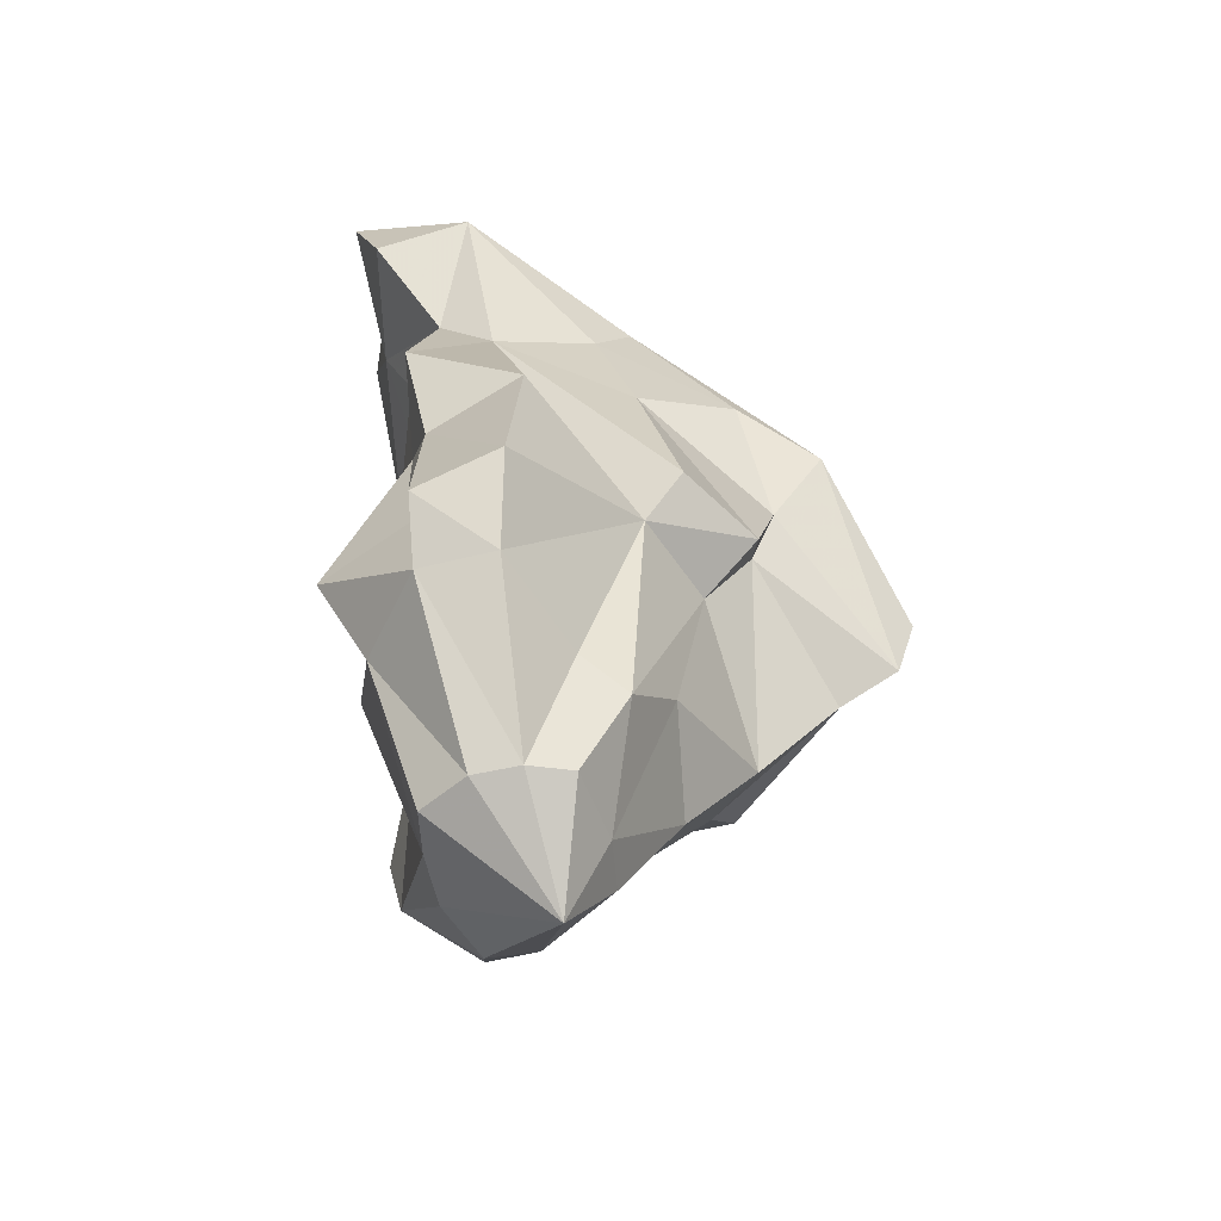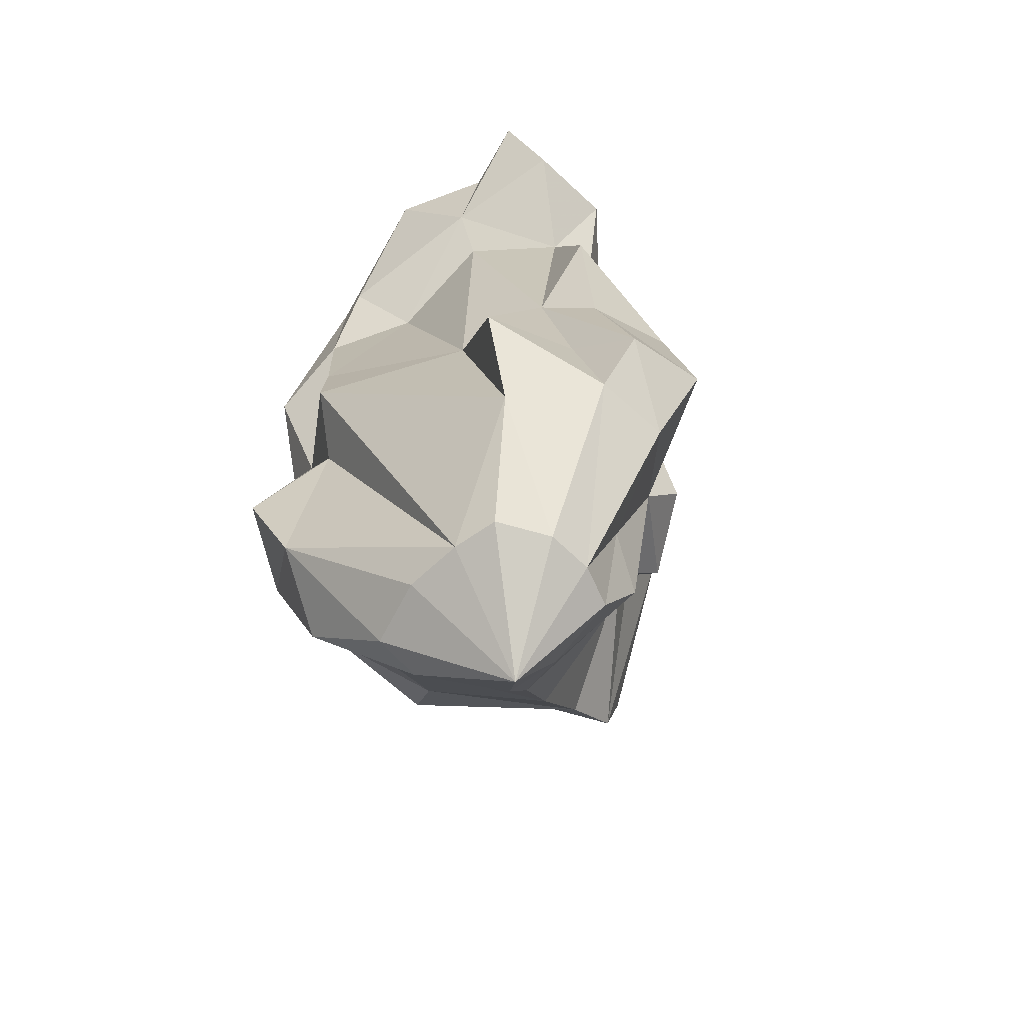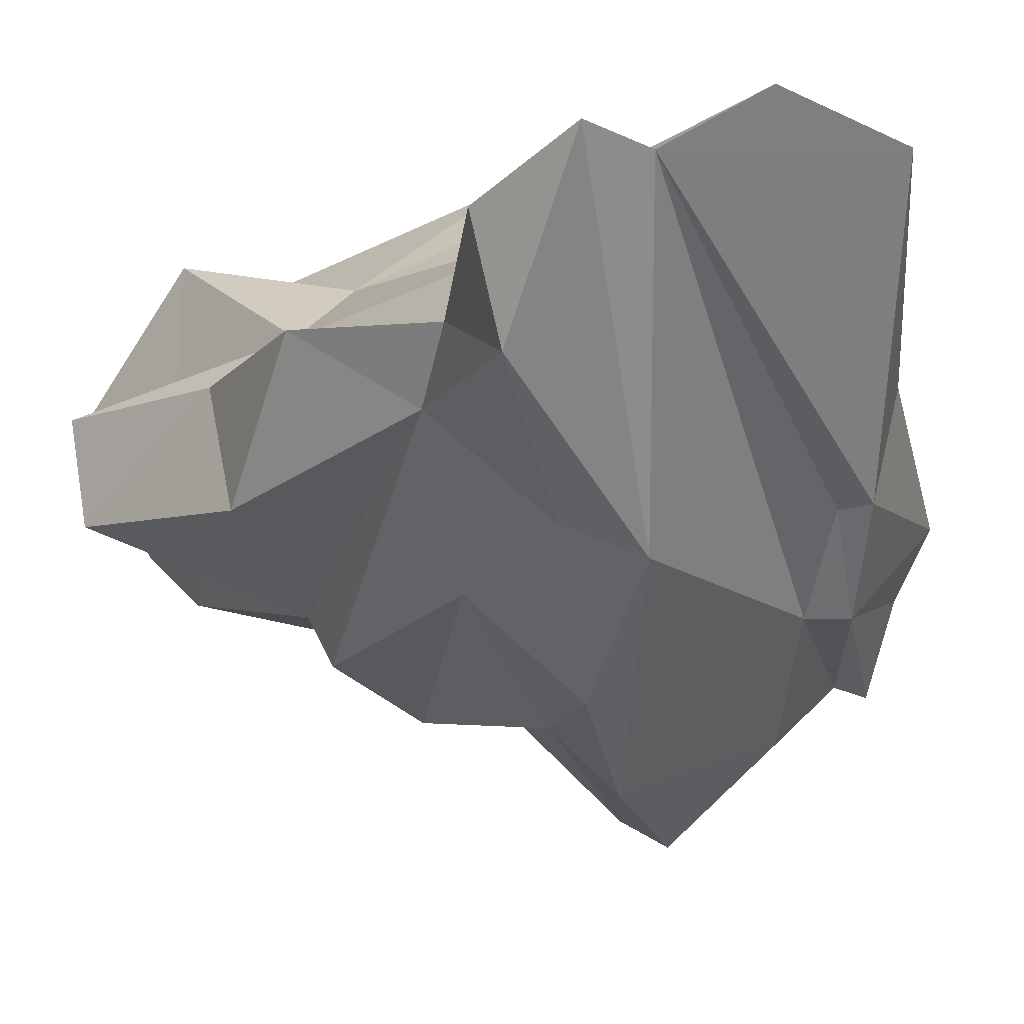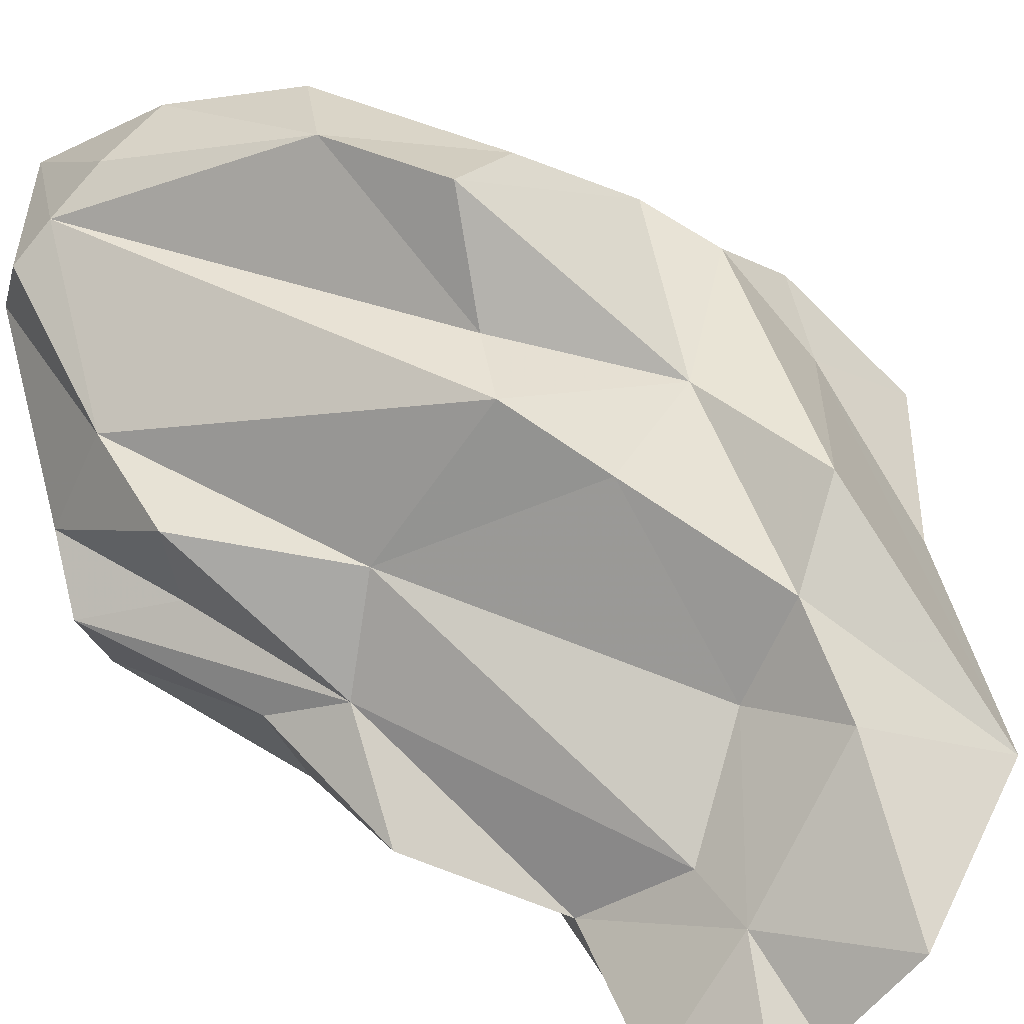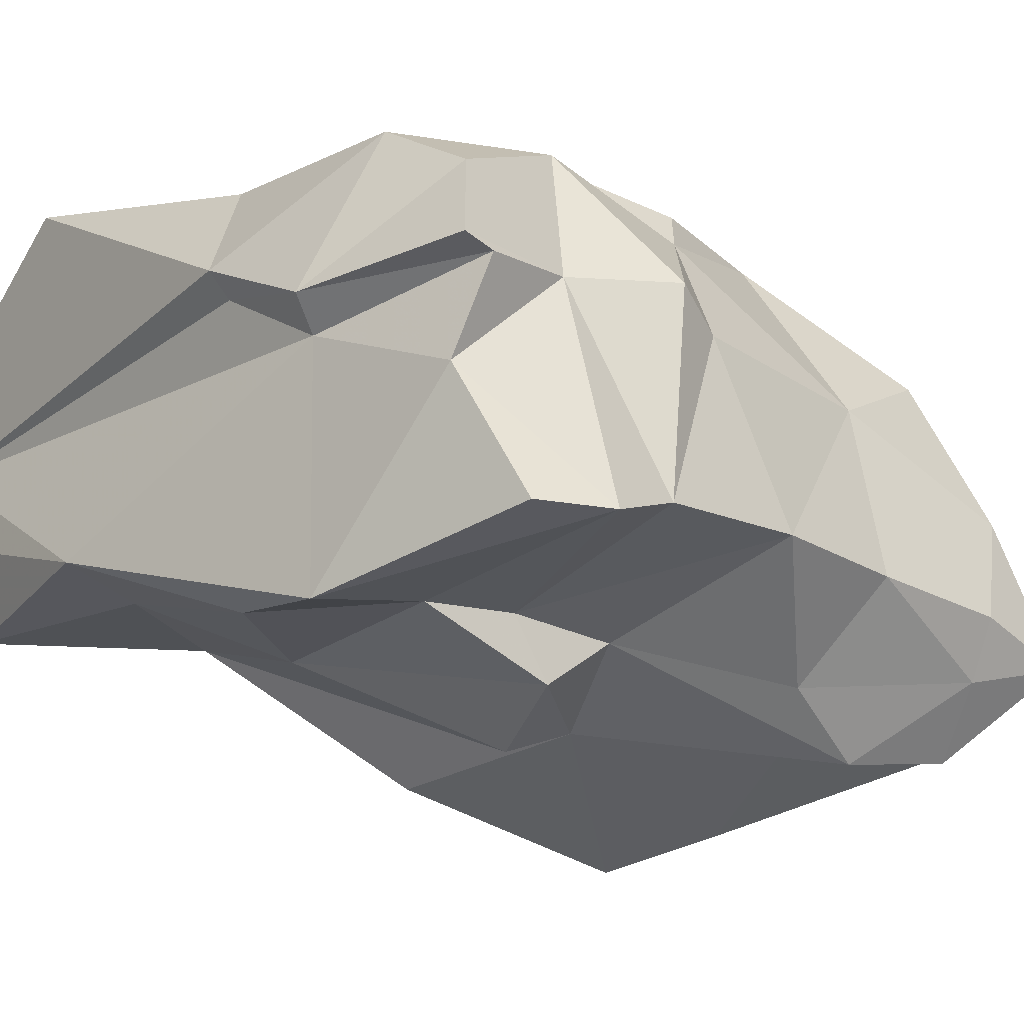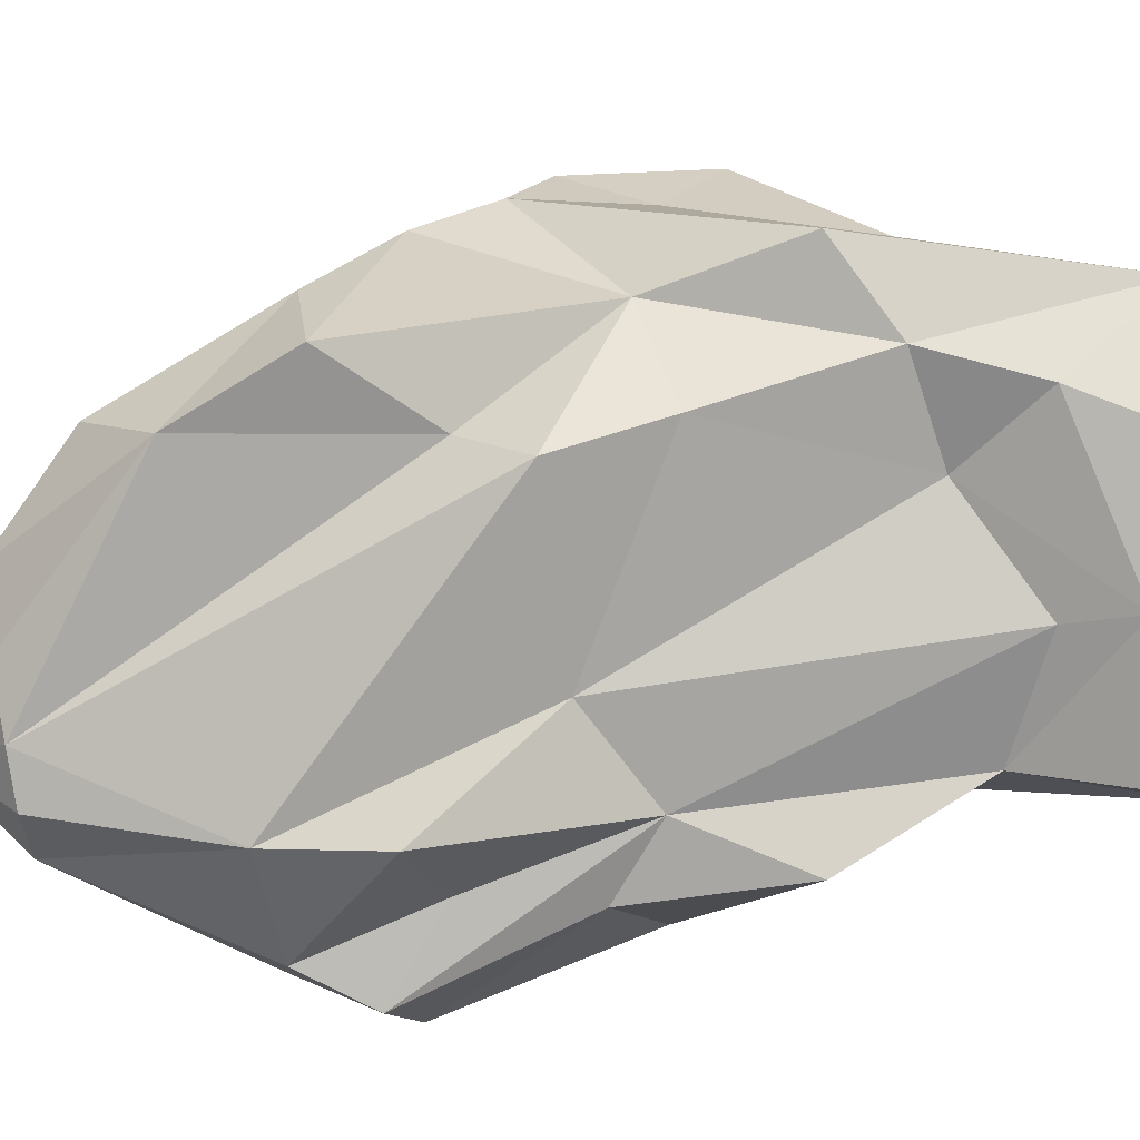
<metadata>
{"format":"obj","ext":"obj","renderer":"f3d","projection":"perspective","resolution":1024,"background":"white","views":[{"elev":-54.7,"azim":-69.7,"up":"+Z"},{"elev":-64.9,"azim":-127.6,"up":"+Z"},{"elev":-4.9,"azim":-32.7,"up":"+Y"},{"elev":76.3,"azim":-48.6,"up":"+Y"},{"elev":-64.7,"azim":75.4,"up":"+Y"},{"elev":74.6,"azim":-100.7,"up":"+Y"}]}
</metadata>
<code>
g zhanchang_fuben_271_astone03
v -11.27 -16.19 146.4
v -25.46 29.91 167.9
v -38.71 31.25 172.2
v -39.69 6.283 157
v 18.56 36.04 162.4
v -9.076 39.39 169.8
v 33.17 -6.516 136.1
v 29.85 -7.295 132.5
v 33.39 -21.39 120.4
v 38.96 -21.41 124.1
v 54.54 -30.22 100.7
v 56.9 -31.8 105.1
v 59.28 -7.669 117.2
v 61.52 -17.42 106.3
v 7.101 -46.03 113.3
v 41.64 -38.72 103
v 39.25 9.903 134.2
v 31.91 -53.69 89.77
f 1 2 3
f 3 4 1
f 5 6 2
f 2 7 5
f 8 9 10
f 10 7 8
f 11 12 10
f 10 9 11
f 13 7 10
f 10 14 13
f 9 8 2
f 2 1 9
f 15 16 9
f 14 10 12
f 1 15 9
f 7 2 8
f 17 5 7
f 13 17 7
f 11 9 16
f 18 16 15
g zhanchang_fuben_271_astone03
v -19.06 -1.399 13.67
v -15.25 -8.515 13.67
v -18.84 -9.481 37.75
v -38.27 -4.294 41.91
v 30.72 40.83 120.9
v 18.56 36.04 162.4
v 50.13 7.277 105.5
v 51.93 14.29 85.94
v 22.95 -25.61 50.12
v -0.1062 -24.71 69.89
v -2.558 -20.08 41.12
v 15.37 -14.92 32.8
v 30.51 5.838 41.07
v 43.09 -10.97 66.39
v -30.95 16.65 90.55
v -41.97 14.65 108.2
v -32.54 13.52 132.2
v -18.58 25.72 140.4
v 4.889 -32.16 84.94
v 29.54 -39.16 69.67
v 41.64 -38.72 103
v 31.91 -53.69 89.77
v 31.66 -50.03 77.97
v 49.78 -20.58 89.85
v 7.101 -46.03 113.3
v 5.759 -36.55 97.76
v -14.53 -16.8 29.38
v -2.558 -20.08 41.12
v -0.1062 -24.71 69.89
v -17.81 -20.5 70.72
v -17.22 -19.25 112
v -18.94 -27.86 80.01
v -2.966 -35.63 78.19
v 5.759 -36.55 97.76
v -46.71 -7.807 57.1
v -8.221 19.18 13.67
v -16.3 16.68 13.67
v -26.86 22.65 40.85
v 8.476 42.84 82.21
v -39.62 10.11 81.83
v -46.93 7.96 52.65
v -40.28 -7.484 89.78
v -39.38 9.649 42.2
v -20.07 7.04 13.67
v -16.55 25.6 81.68
v 11.21 40.63 100.1
v 1.189 29 131
v -20.61 30.89 150.7
v 7.119 39.19 144.5
v -42.14 23.78 153.3
v 14.72 18.56 13.67
v 2.321 20.84 13.67
v 21.34 37.27 38.67
v 28.79 24.73 29.03
v -8.221 19.18 13.67
v 15.52 34.8 73.01
v 39.03 29.18 58.12
v 48.24 7.689 72.53
v 58.38 2.79 93.52
v 56.9 -31.8 105.1
v 54.54 -30.22 100.7
v 16.42 9.677 13.67
v 0.2754 -0.5299 -0.3431
v 0.2754 -0.5299 -0.3431
v -30.8 3.396 123.9
v 61.52 -17.42 106.3
v -32.09 30.72 58.46
v 15.25 38.92 128.1
v 18.56 36.04 162.4
v 4.889 -32.16 84.94
v -1.026 -8.528 13.67
v -3.688 -33.66 121
v -11.27 -16.19 146.4
v -17.73 -11.51 135.6
v 50.39 -13.12 72.73
v 49.23 16.16 72.81
v 29.68 31.59 97.79
v 15.25 38.92 128.1
v 39.25 9.903 134.2
v 59.28 -7.669 117.2
v 8.476 42.84 82.21
v 27.18 43.28 58.23
v -39.69 6.283 157
v 7.101 -46.03 113.3
v -35.35 13.15 63.14
v -38.71 31.25 172.2
v -25.46 29.91 167.9
v -9.076 39.39 169.8
v 11.21 40.63 100.1
v 8.759 -5.845 13.67
v -1.026 -8.528 13.67
f 19 20 21
f 21 22 19
f 23 24 25
f 25 26 23
f 27 28 29
f 29 30 27
f 27 30 31
f 31 32 27
f 33 34 35
f 35 36 33
f 37 28 27
f 27 38 37
f 39 40 41
f 41 42 39
f 41 40 43
f 43 44 41
f 45 46 47
f 47 48 45
f 49 50 51
f 51 52 49
f 48 53 22
f 22 21 48
f 54 55 56
f 56 57 54
f 48 47 51
f 51 50 48
f 58 59 53
f 53 60 58
f 61 62 19
f 19 22 61
f 57 56 63
f 63 64 57
f 65 36 66
f 66 67 65
f 35 68 66
f 66 36 35
f 63 33 36
f 36 65 63
f 69 70 71
f 71 72 69
f 71 70 73
f 73 74 71
f 75 76 31
f 31 72 75
f 42 77 78
f 78 79 42
f 62 61 56
f 56 55 62
f 72 31 80
f 80 69 72
f 62 55 81
f 69 80 82
f 34 60 83
f 78 77 84
f 56 85 63
f 86 67 87
f 45 48 21
f 83 60 48
f 34 83 35
f 51 47 88
f 45 89 46
f 90 91 92
f 49 52 90
f 45 21 20
f 32 93 38
f 42 38 93
f 76 26 77
f 26 25 77
f 93 77 42
f 94 95 26
f 95 23 26
f 24 23 96
f 97 25 24
f 98 77 25
f 64 65 86
f 63 65 64
f 96 23 95
f 95 74 99
f 100 74 95
f 101 35 83
f 68 35 101
f 85 33 63
f 85 56 61
f 49 83 50
f 38 42 41
f 51 88 52
f 38 41 37
f 50 83 48
f 81 89 20
f 102 90 52
f 90 92 49
f 102 91 90
f 101 92 91
f 83 49 92
f 61 103 85
f 58 34 33
f 33 103 59
f 59 58 33
f 104 66 68
f 105 66 104
f 105 106 66
f 106 67 66
f 106 87 67
f 104 68 101
f 107 96 95
f 107 95 99
f 99 74 73
f 75 100 94
f 75 71 100
f 74 100 71
f 72 71 75
f 76 94 26
f 76 75 94
f 100 95 94
f 93 76 77
f 32 31 76
f 93 32 76
f 80 108 82
f 27 32 38
f 98 84 77
f 79 39 42
f 37 41 44
f 98 25 97
f 65 67 86
f 101 83 92
f 34 58 60
f 82 108 109
f 19 81 20
f 109 30 29
f 54 81 55
f 62 81 19
f 69 82 70
f 108 31 30
f 89 45 20
f 80 31 108
f 108 30 109
f 70 82 73
f 59 61 22
f 22 53 59
f 103 61 59
f 103 33 85
f 48 60 53

</code>
